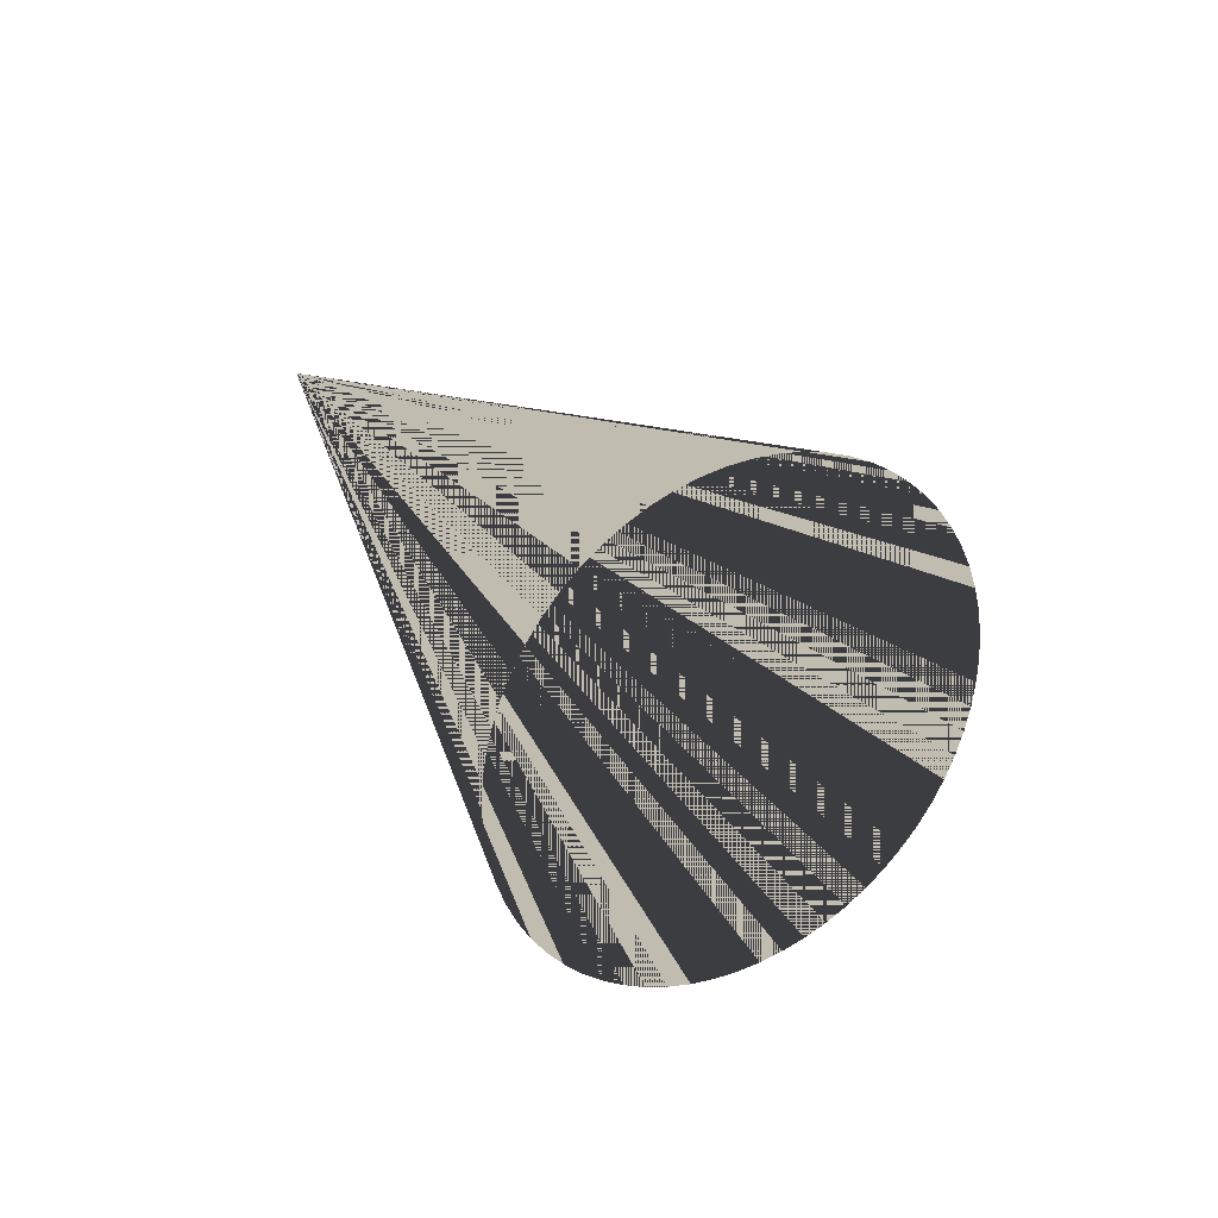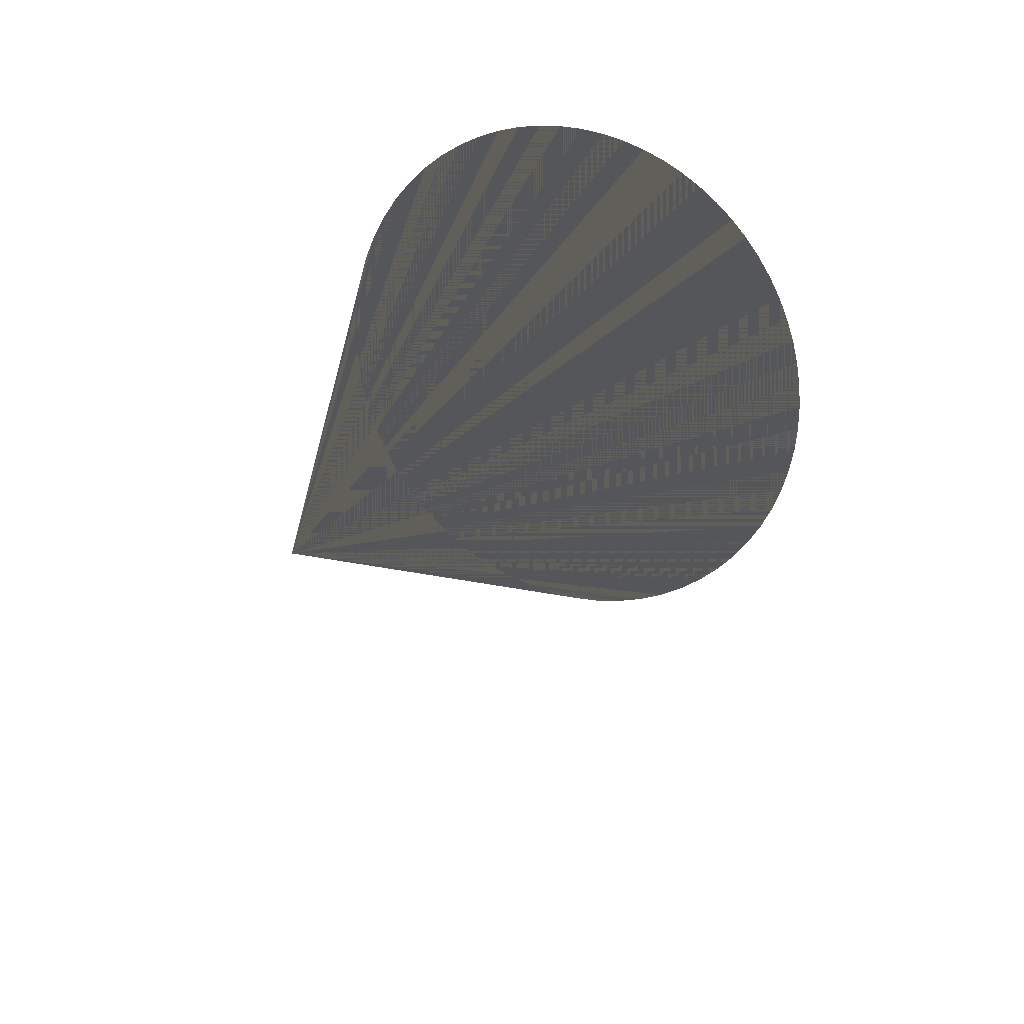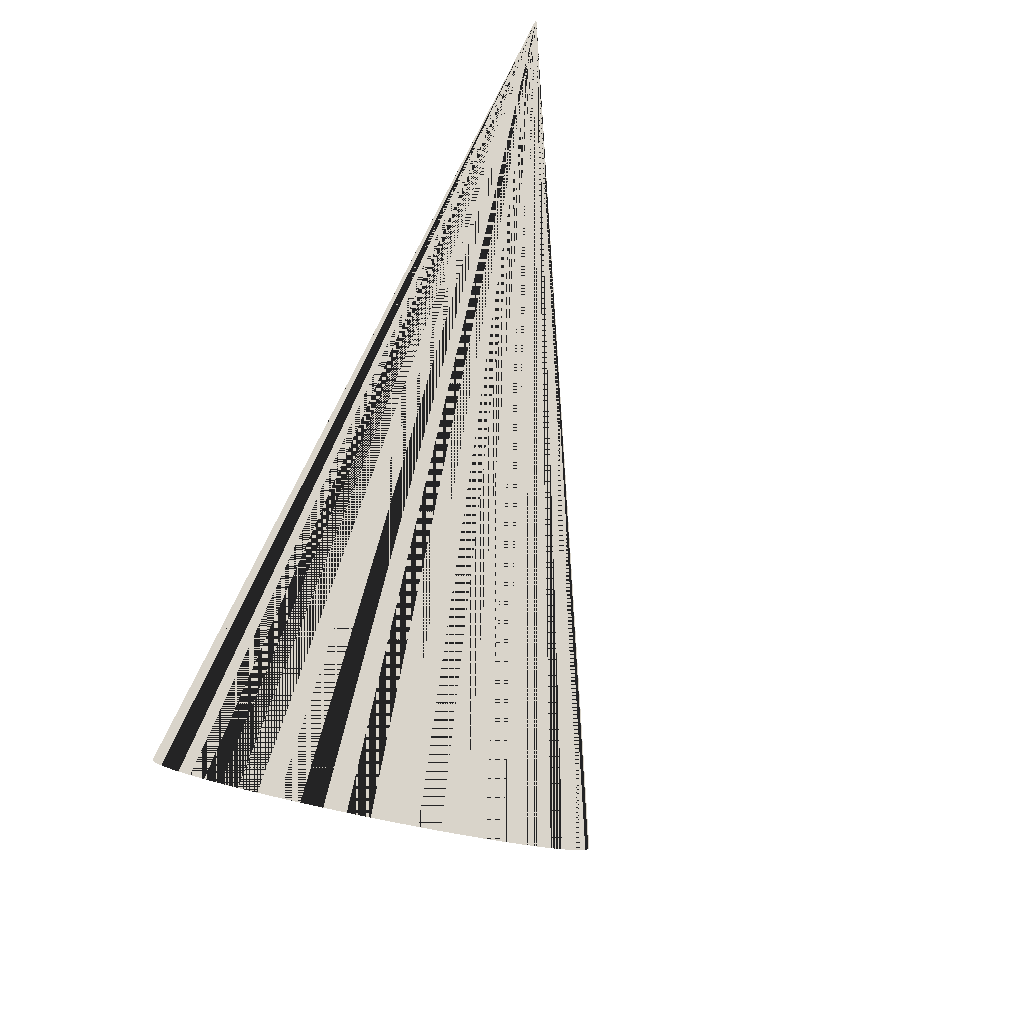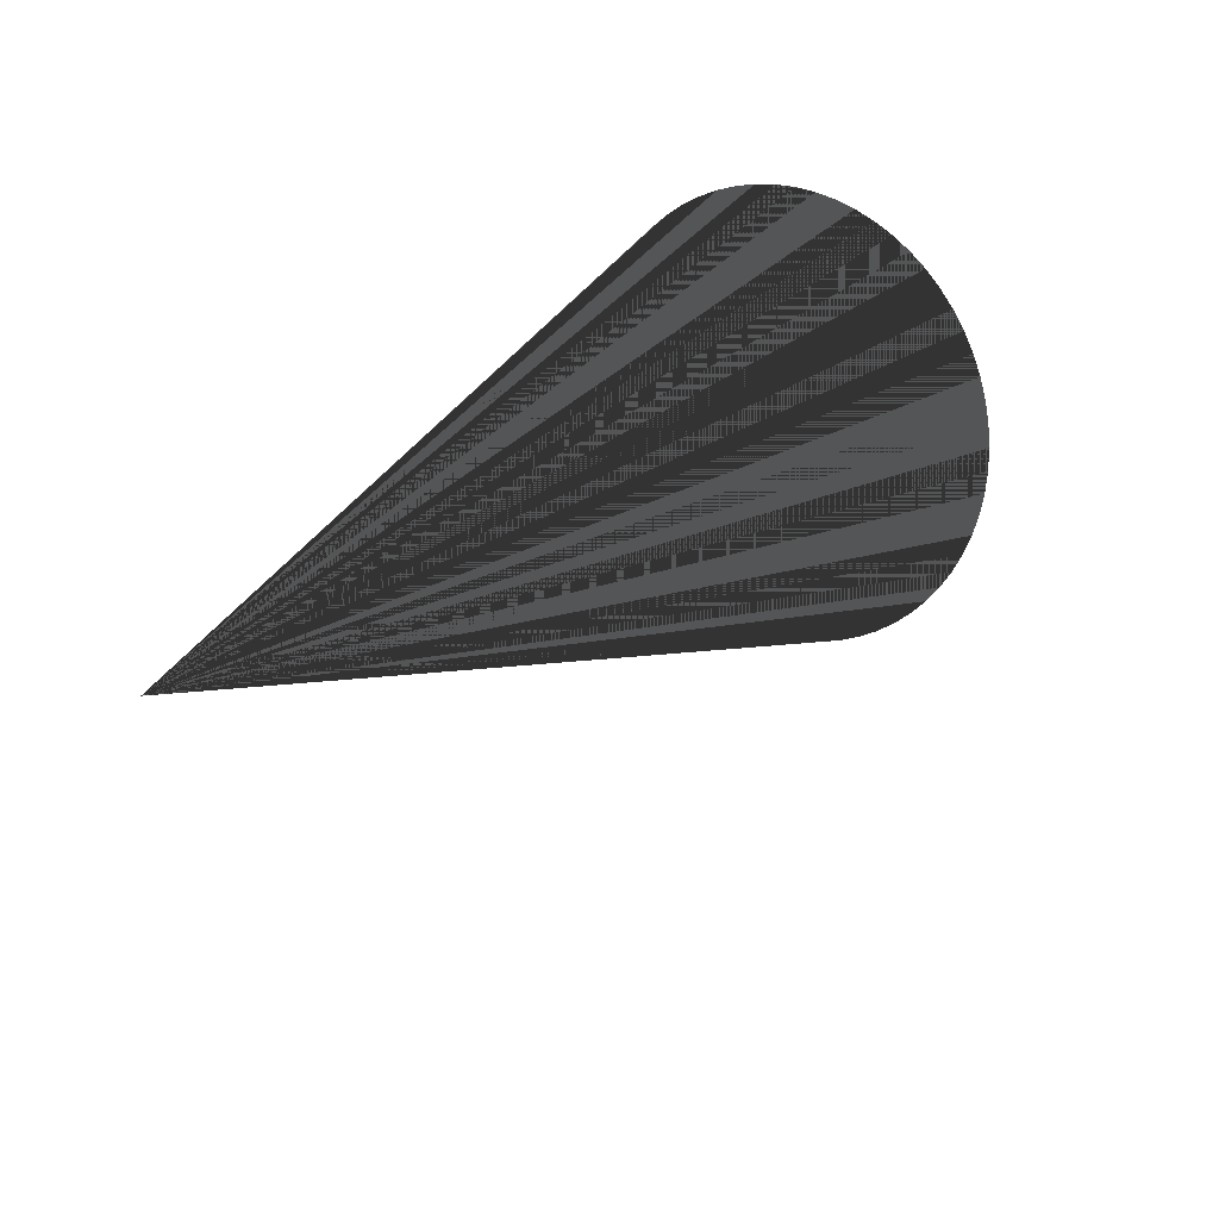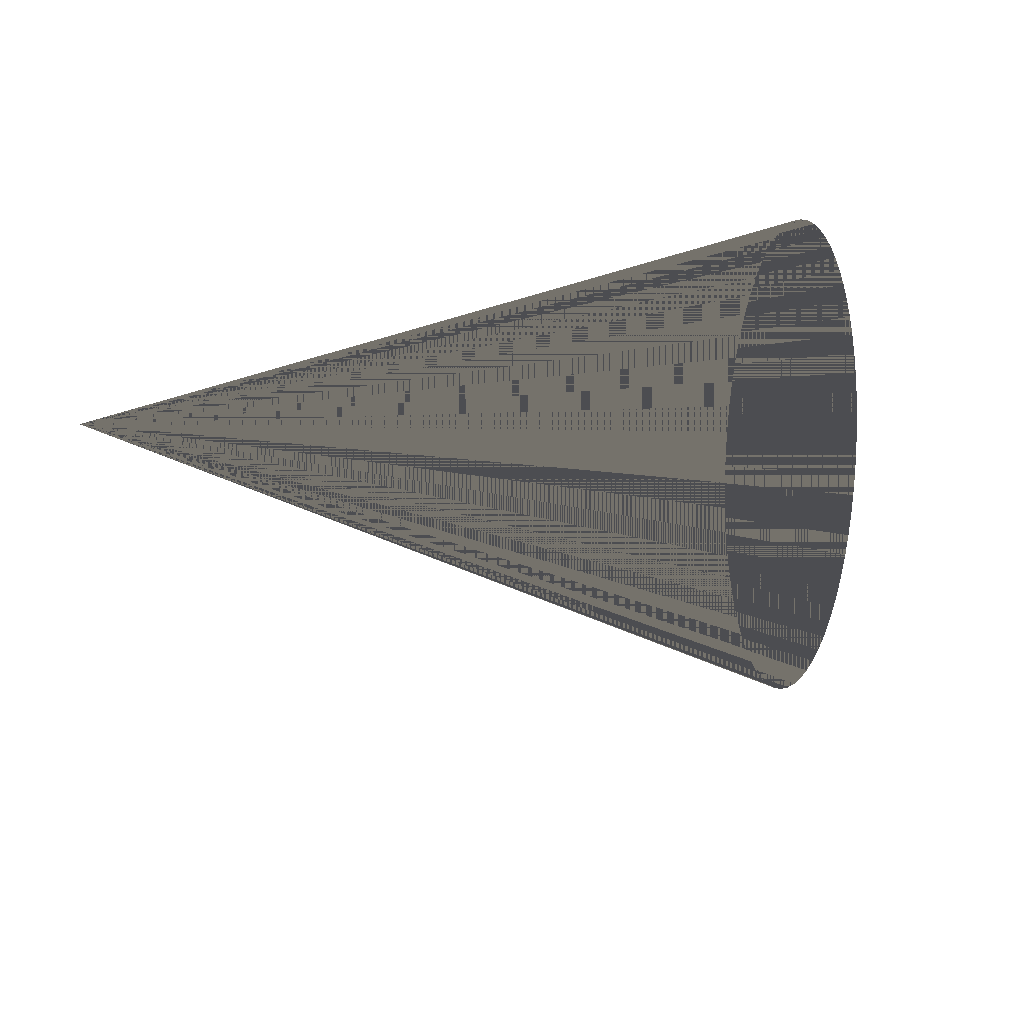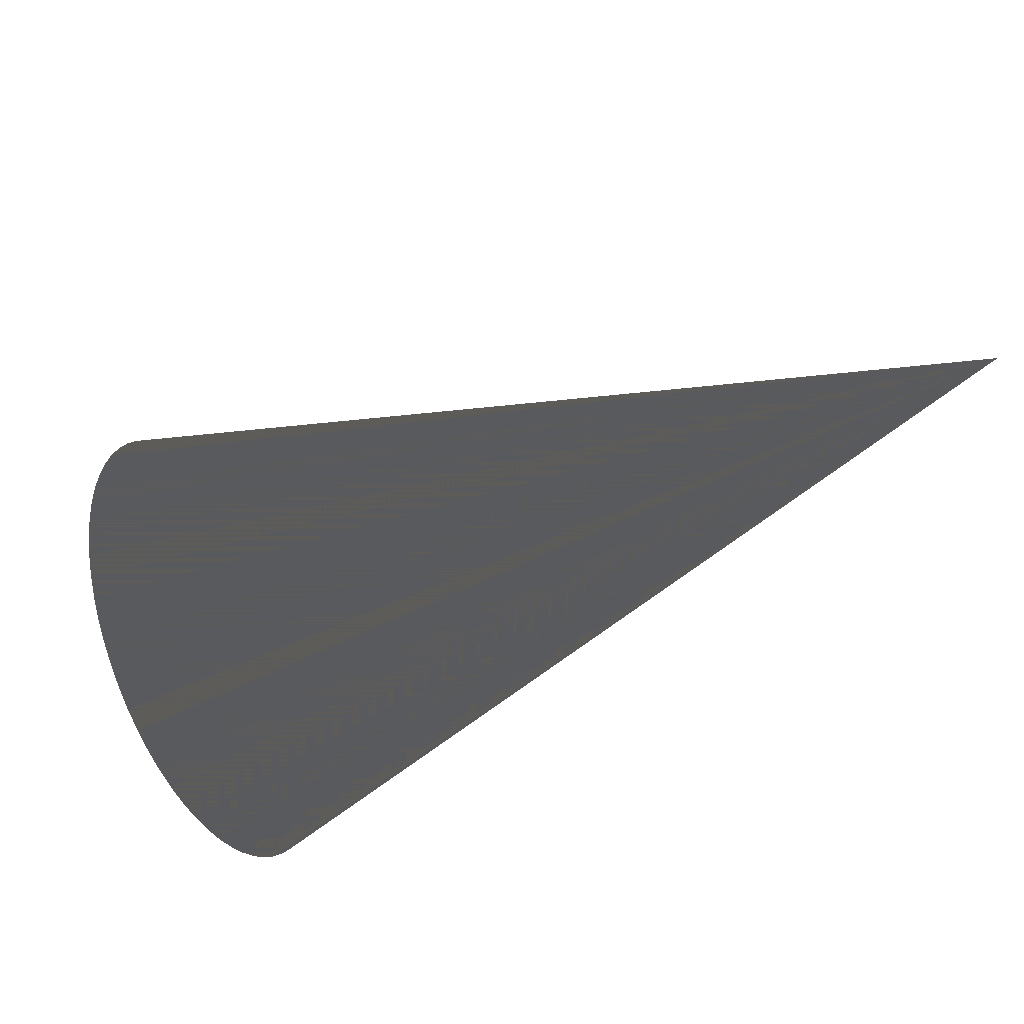
<metadata>
{"format":"obj","ext":"obj","renderer":"f3d","projection":"perspective","resolution":1024,"background":"white","views":[{"elev":16.6,"azim":-97.8,"up":"+Z"},{"elev":-25.1,"azim":-92.0,"up":"+Z"},{"elev":74.8,"azim":-55.2,"up":"+Z"},{"elev":49.8,"azim":119.5,"up":"+Y"},{"elev":-16.2,"azim":-134.7,"up":"+Z"},{"elev":65.0,"azim":-22.0,"up":"+Y"}]}
</metadata>
<code>
v 0 0 0
v 0 0 0
v 0 0 0
v 0 0 0
v 0 0 0
v 0 0 0
v 0 0 0
v 0 0 0
v 0 0 0
v 0 0 0
v 0 0 0
v 0 0 0
v 0 0 0
v 0 0 0
v 0 0 0
v 0 0 0
v 0 0 0
v 0 0 0
v 0 0 0
v 0 0 0
v 0 0 0
v 0 0 0
v 0 0 0
v 0 0 0
v 0 0 0
v 0 0 0
v 0 0 0
v 0 0 0
v 0 0 0
v 0 0 0
v 0 0 0
v 0 0 0
v 0 0 0
v 0 0 0
v 0 0 0
v 0 0 0
v 0 0 0
v 0 0 0
v 0 0 0
v 0 0 0
v 0 0 0
v 0 0 0
v 0 0 0
v 0 0 0
v 0 0 0
v 0 0 0
v 0 0 0
v 0 0 0
v 0 0 0
v 0 0 0
v 0 0 0
v 0 0 0
v 0 0 0
v 0 0 0
v 0 0 0
v 0 0 0
v 0 0 0
v 0 0 0
v 0 0 0
v 0 0 0
v 0 0 0
v 0 0 0
v 0 0 0
v 0 0 0
v -0.8995 -0.7074 -0.154
v -0.9056 -0.7053 -0.1253
v -0.9127 -0.7006 -0.09711
v -0.9208 -0.6933 -0.0698
v -0.9297 -0.6834 -0.04357
v -0.9394 -0.6711 -0.01868
v -0.9499 -0.6565 0.00462
v -0.9609 -0.6397 0.02612
v -0.9724 -0.621 0.0456
v -0.9843 -0.6004 0.06288
v -0.9965 -0.5781 0.0778
v -1.009 -0.5545 0.0902
v -1.021 -0.5296 0.09998
v -1.033 -0.5038 0.107
v -1.045 -0.4774 0.1113
v -1.057 -0.4504 0.1127
v -1.069 -0.4233 0.1113
v -1.079 -0.3963 0.107
v -1.089 -0.3696 0.09998
v -1.099 -0.3434 0.0902
v -1.107 -0.3182 0.0778
v -1.115 -0.294 0.06288
v -1.121 -0.2711 0.0456
v -1.127 -0.2498 0.02612
v -1.131 -0.2302 0.00462
v -1.135 -0.2126 -0.01868
v -1.137 -0.1971 -0.04357
v -1.138 -0.1838 -0.0698
v -1.138 -0.1729 -0.09711
v -1.136 -0.1645 -0.1253
v -1.133 -0.1586 -0.154
v -1.129 -0.1554 -0.1829
v -1.124 -0.1549 -0.2119
v -1.118 -0.157 -0.2406
v -1.111 -0.1617 -0.2688
v -1.103 -0.169 -0.2961
v -1.094 -0.1789 -0.3223
v -1.085 -0.1912 -0.3472
v -1.074 -0.2058 -0.3705
v -1.063 -0.2226 -0.392
v -1.052 -0.2413 -0.4115
v -1.04 -0.2619 -0.4287
v -1.027 -0.2842 -0.4437
v -1.015 -0.3078 -0.4561
v -1.003 -0.3327 -0.4658
v -0.9905 -0.3585 -0.4729
v -0.9785 -0.3849 -0.4771
v -0.9668 -0.4119 -0.4786
v -0.9555 -0.439 -0.4771
v -0.9447 -0.466 -0.4729
v -0.9346 -0.4927 -0.4658
v -0.9252 -0.5189 -0.4561
v -0.9167 -0.5441 -0.4437
v -0.9091 -0.5683 -0.4287
v -0.9025 -0.5912 -0.4115
v -0.8969 -0.6125 -0.392
v -0.8925 -0.6321 -0.3705
v -0.8892 -0.6497 -0.3472
v -0.8871 -0.6652 -0.3223
v -0.8861 -0.6785 -0.2961
v -0.8864 -0.6894 -0.2688
v -0.8879 -0.6978 -0.2406
v -0.8906 -0.7037 -0.2119
v -0.8945 -0.7069 -0.1829
f 1 65 66 2
f 2 66 65 1
f 2 66 67 3
f 3 67 66 2
f 3 67 68 4
f 4 68 67 3
f 4 68 69 5
f 5 69 68 4
f 5 69 70 6
f 6 70 69 5
f 6 70 71 7
f 7 71 70 6
f 7 71 72 8
f 8 72 71 7
f 8 72 73 9
f 9 73 72 8
f 9 73 74 10
f 10 74 73 9
f 10 74 75 11
f 11 75 74 10
f 11 75 76 12
f 12 76 75 11
f 12 76 77 13
f 13 77 76 12
f 13 77 78 14
f 14 78 77 13
f 14 78 79 15
f 15 79 78 14
f 15 79 80 16
f 16 80 79 15
f 16 80 81 17
f 17 81 80 16
f 17 81 82 18
f 18 82 81 17
f 18 82 83 19
f 19 83 82 18
f 19 83 84 20
f 20 84 83 19
f 20 84 85 21
f 21 85 84 20
f 21 85 86 22
f 22 86 85 21
f 22 86 87 23
f 23 87 86 22
f 23 87 88 24
f 24 88 87 23
f 24 88 89 25
f 25 89 88 24
f 25 89 90 26
f 26 90 89 25
f 26 90 91 27
f 27 91 90 26
f 27 91 92 28
f 28 92 91 27
f 28 92 93 29
f 29 93 92 28
f 29 93 94 30
f 30 94 93 29
f 30 94 95 31
f 31 95 94 30
f 31 95 96 32
f 32 96 95 31
f 32 96 97 33
f 33 97 96 32
f 33 97 98 34
f 34 98 97 33
f 34 98 99 35
f 35 99 98 34
f 35 99 100 36
f 36 100 99 35
f 36 100 101 37
f 37 101 100 36
f 37 101 102 38
f 38 102 101 37
f 38 102 103 39
f 39 103 102 38
f 39 103 104 40
f 40 104 103 39
f 40 104 105 41
f 41 105 104 40
f 41 105 106 42
f 42 106 105 41
f 42 106 107 43
f 43 107 106 42
f 43 107 108 44
f 44 108 107 43
f 44 108 109 45
f 45 109 108 44
f 45 109 110 46
f 46 110 109 45
f 46 110 111 47
f 47 111 110 46
f 47 111 112 48
f 48 112 111 47
f 48 112 113 49
f 49 113 112 48
f 49 113 114 50
f 50 114 113 49
f 50 114 115 51
f 51 115 114 50
f 51 115 116 52
f 52 116 115 51
f 52 116 117 53
f 53 117 116 52
f 53 117 118 54
f 54 118 117 53
f 54 118 119 55
f 55 119 118 54
f 55 119 120 56
f 56 120 119 55
f 56 120 121 57
f 57 121 120 56
f 57 121 122 58
f 58 122 121 57
f 58 122 123 59
f 59 123 122 58
f 59 123 124 60
f 60 124 123 59
f 60 124 125 61
f 61 125 124 60
f 61 125 126 62
f 62 126 125 61
f 62 126 127 63
f 63 127 126 62
f 63 127 128 64
f 64 128 127 63
f 64 128 65 1
f 1 65 128 64

</code>
